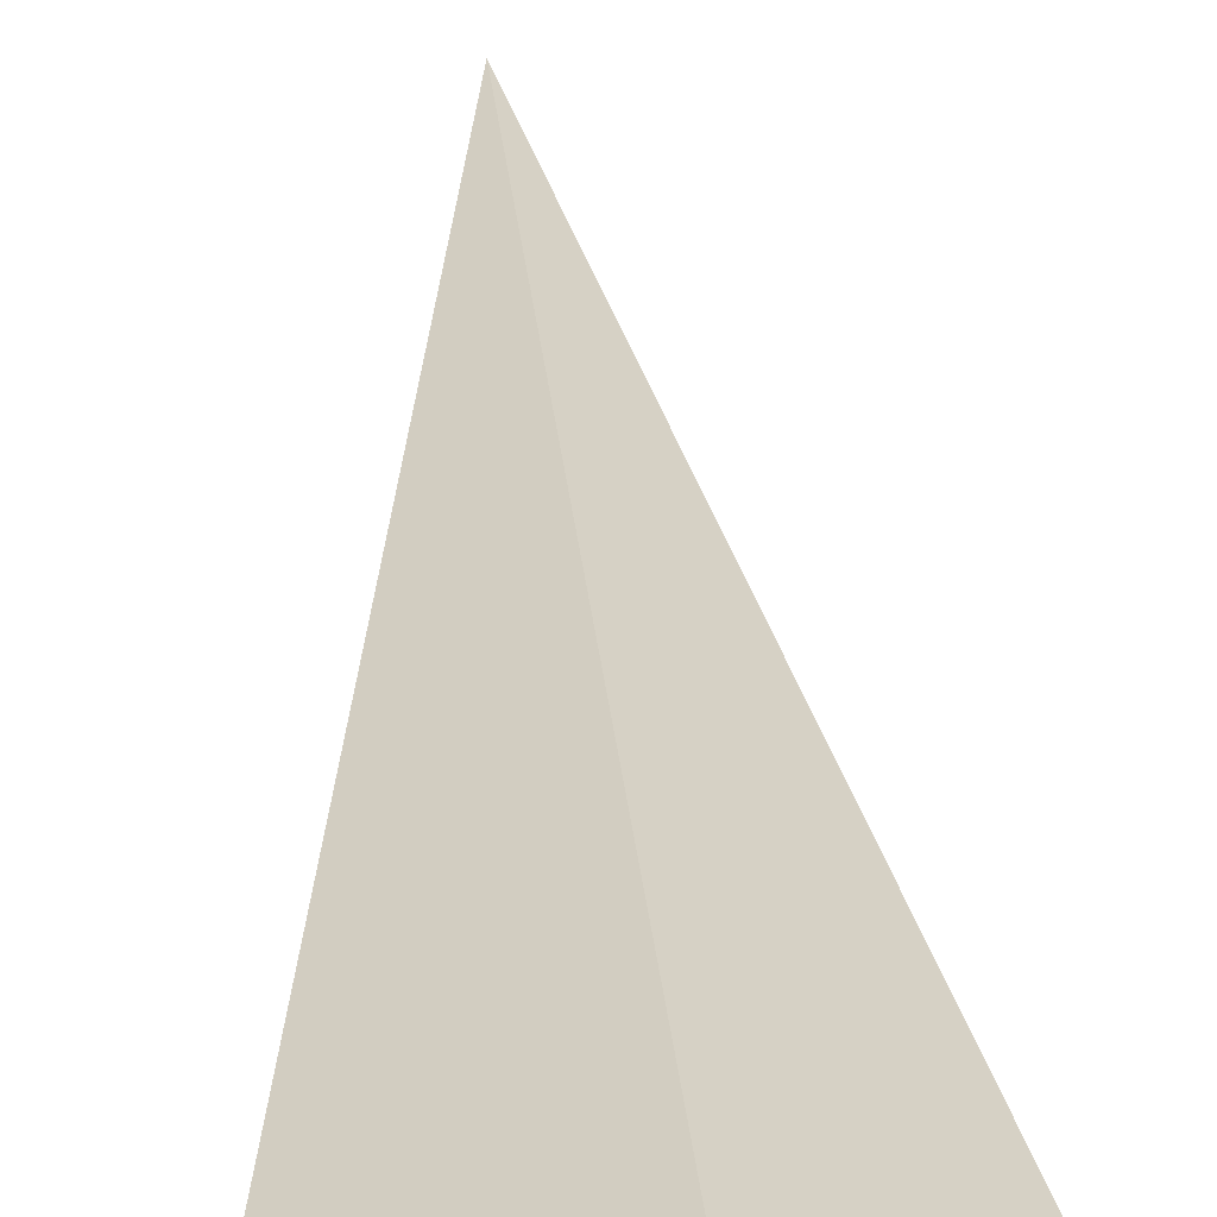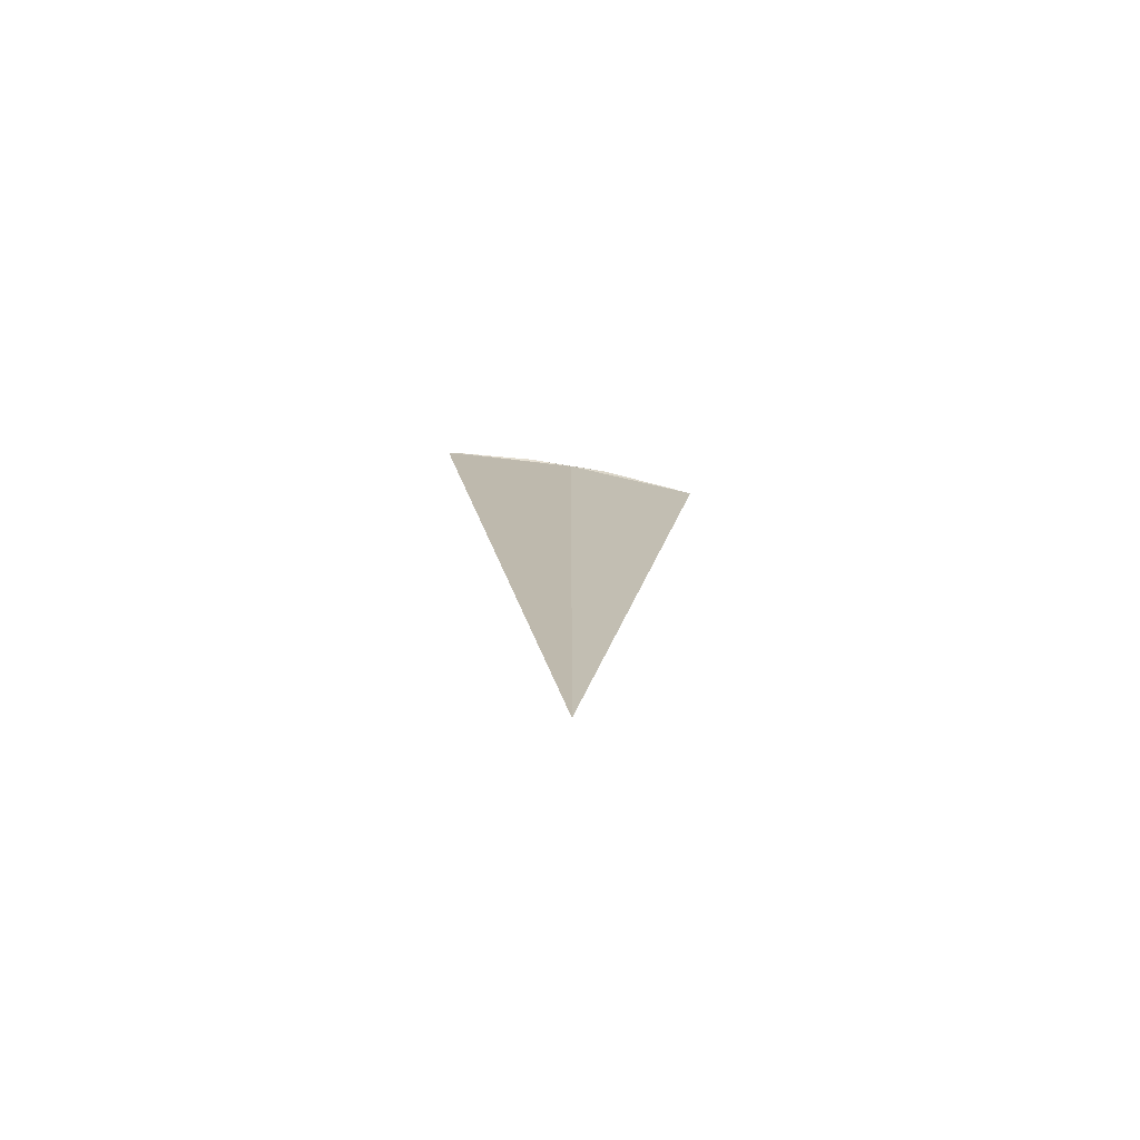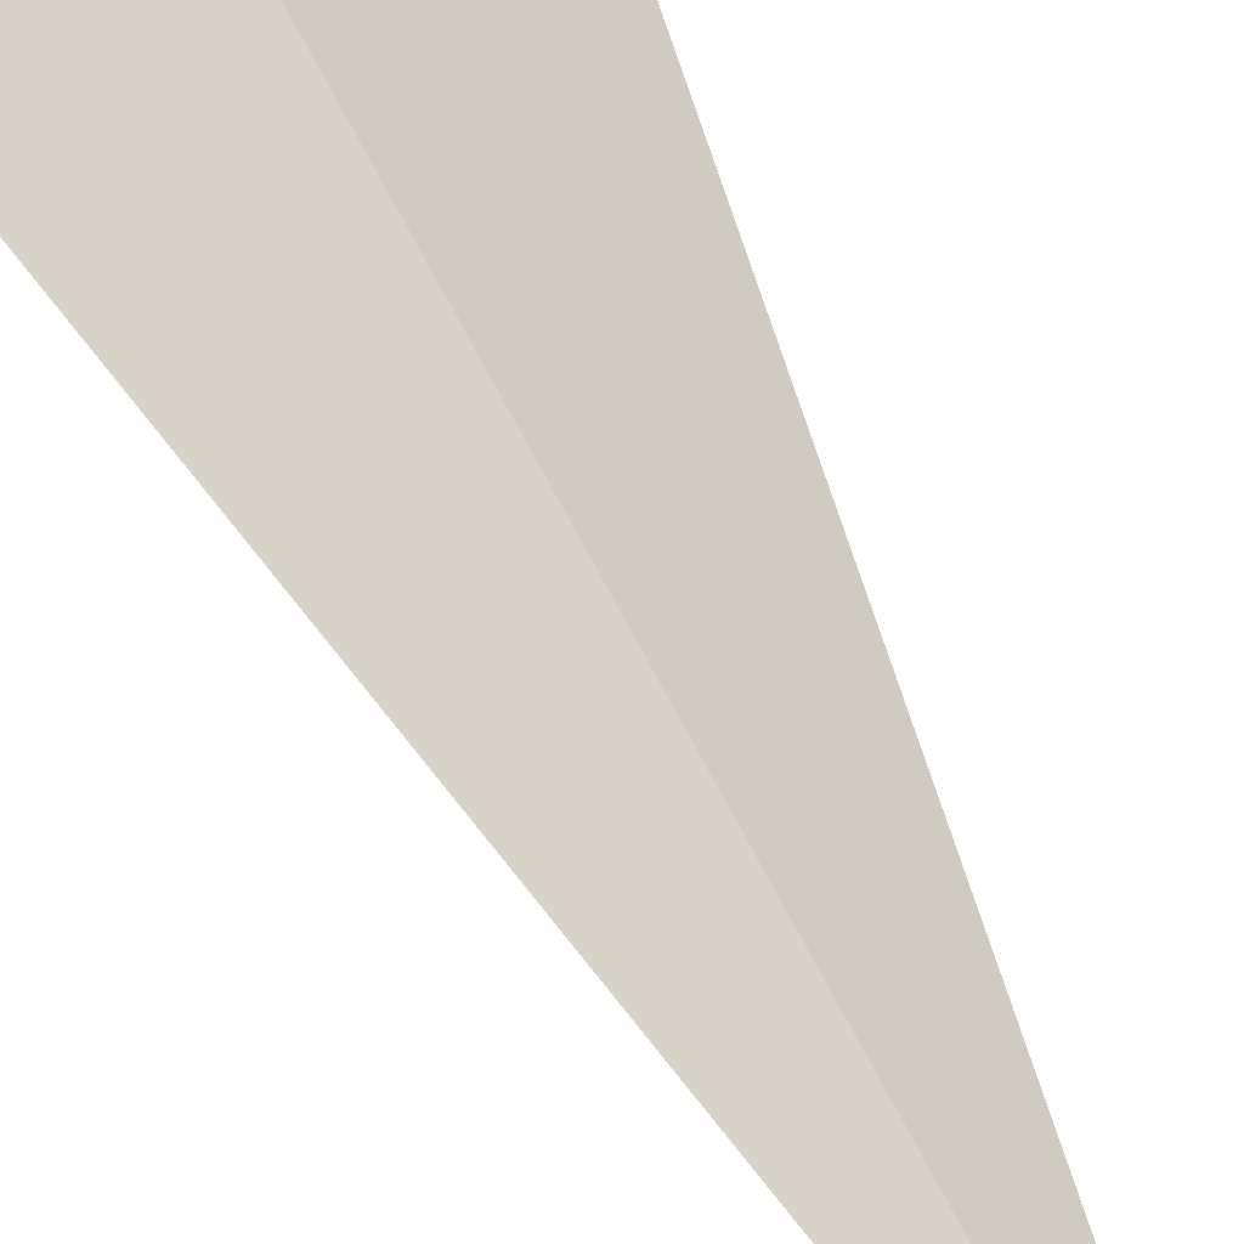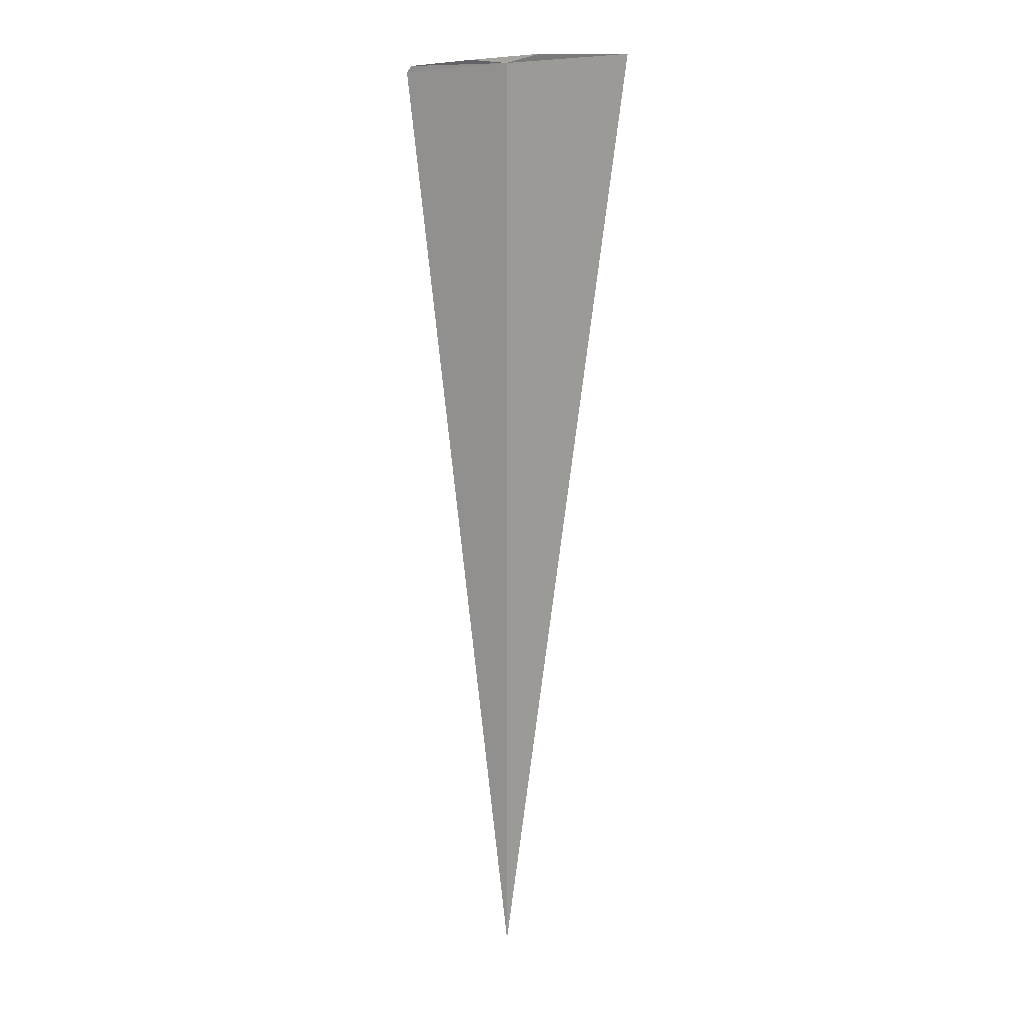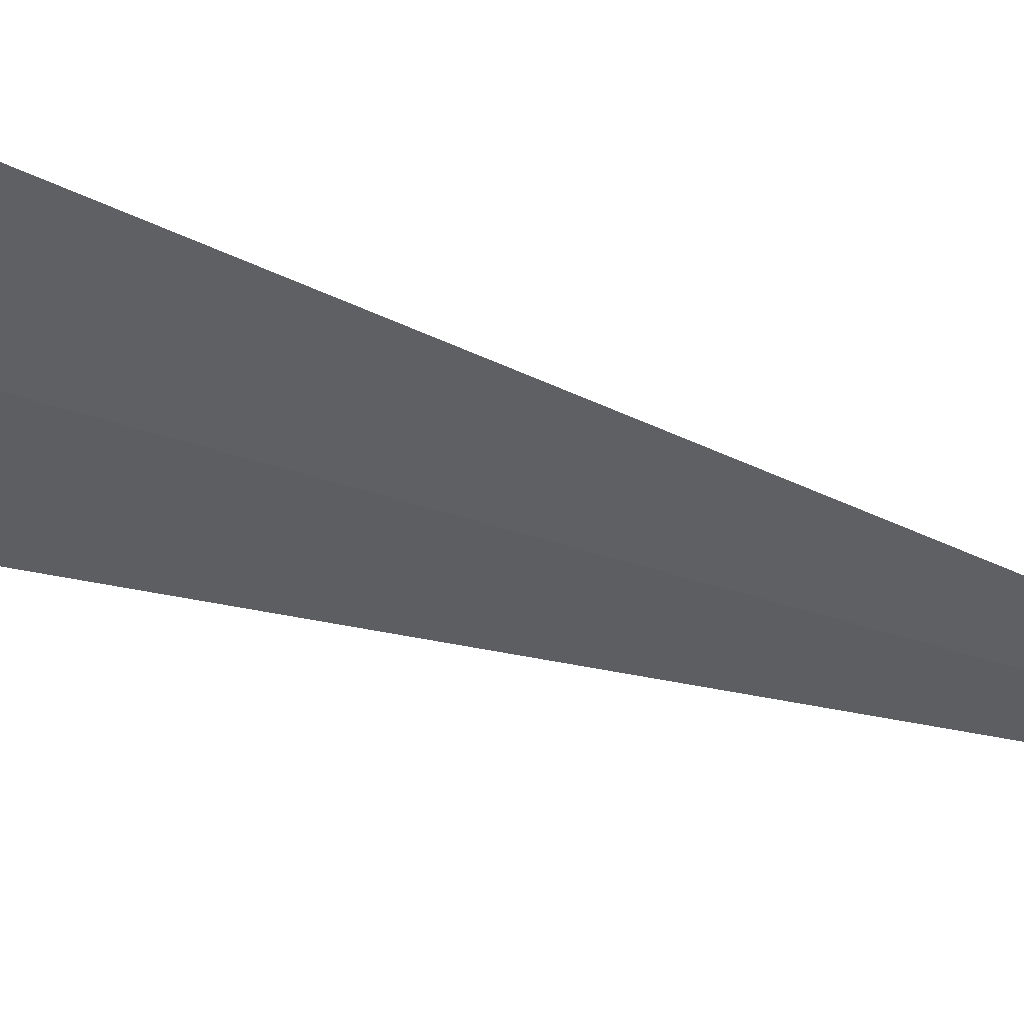
<metadata>
{"format":"obj","ext":"obj","renderer":"f3d","projection":"perspective","resolution":1024,"background":"white","views":[{"elev":26.7,"azim":-5.0,"up":"+Y"},{"elev":-75.8,"azim":-37.3,"up":"+Z"},{"elev":43.6,"azim":159.1,"up":"+Y"},{"elev":8.1,"azim":10.8,"up":"+Z"},{"elev":-69.7,"azim":73.8,"up":"+Y"}]}
</metadata>
<code>
v -1.859 -3.542 72.5
v -1.418 -3.74 72.5
v -1.859 -3.542 69.37
v -2.272 -3.292 72.5
v -2.253 -3.305 72.52
v -2 -3.464 72.52
v -1.735 -3.603 72.52
f 1 5 4
f 1 7 6
f 1 2 7
f 1 6 5
f 1 3 2
f 1 4 3

</code>
